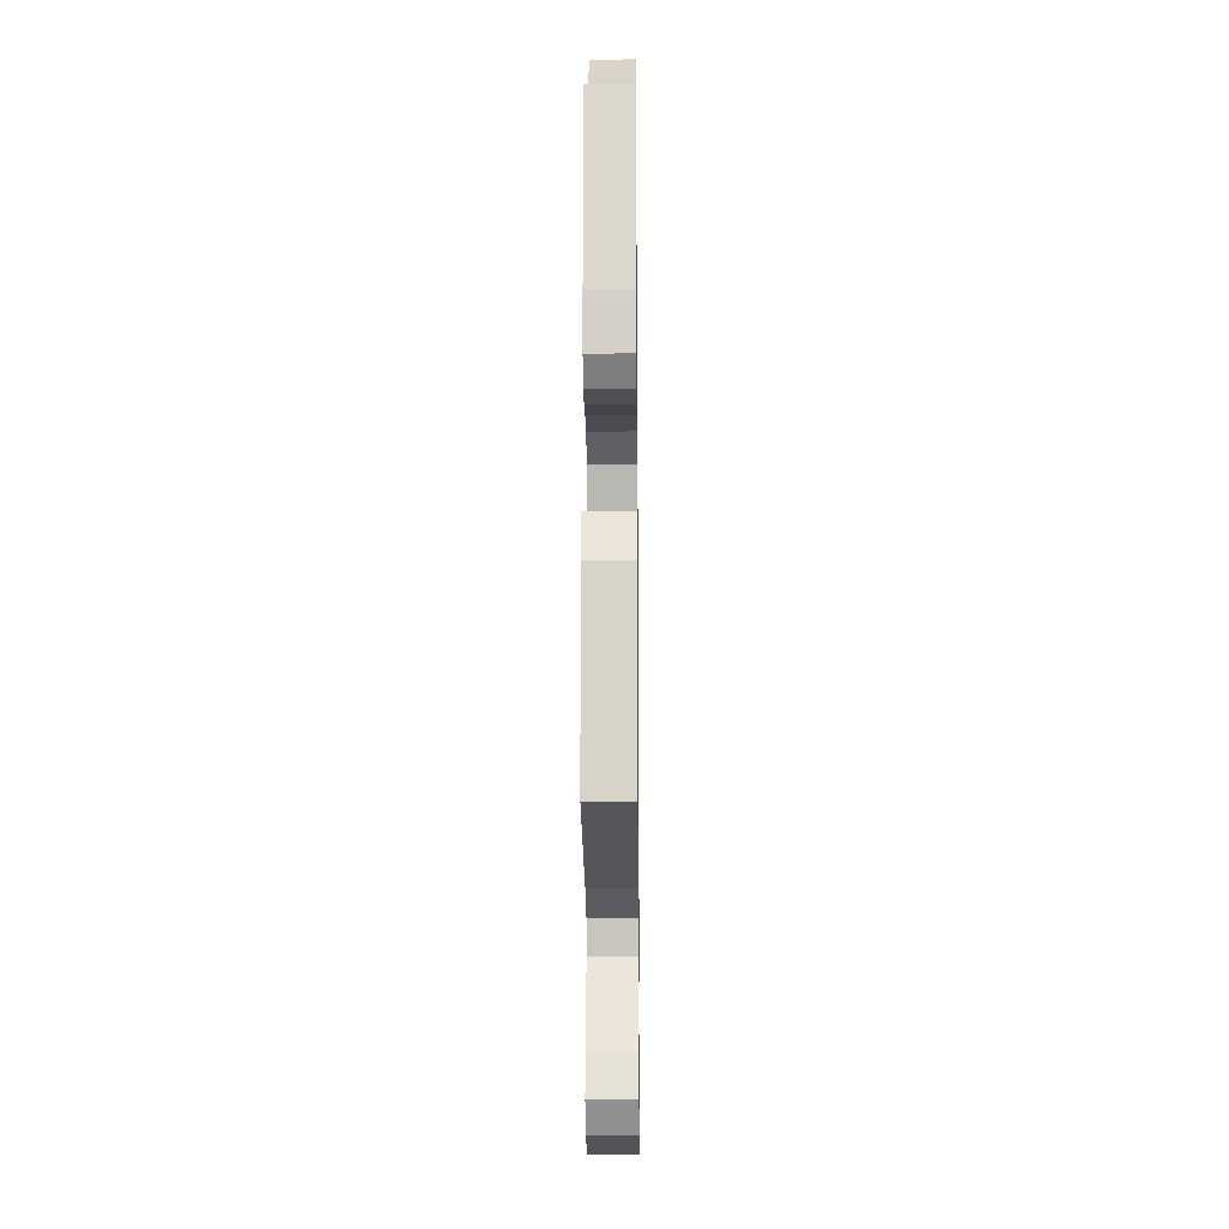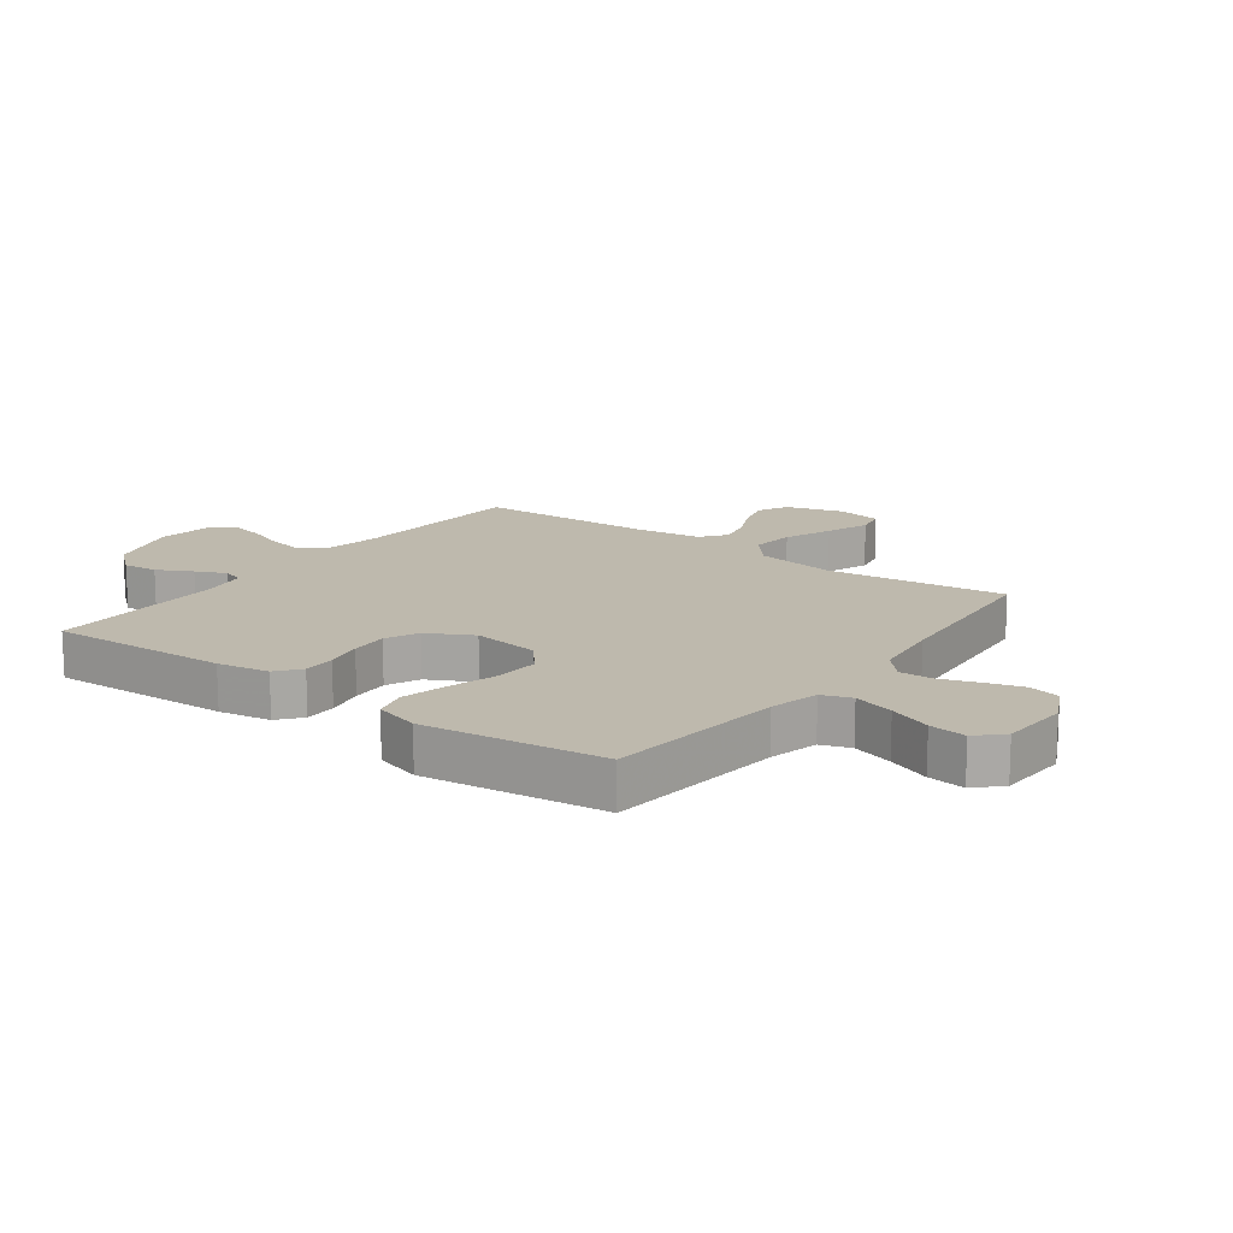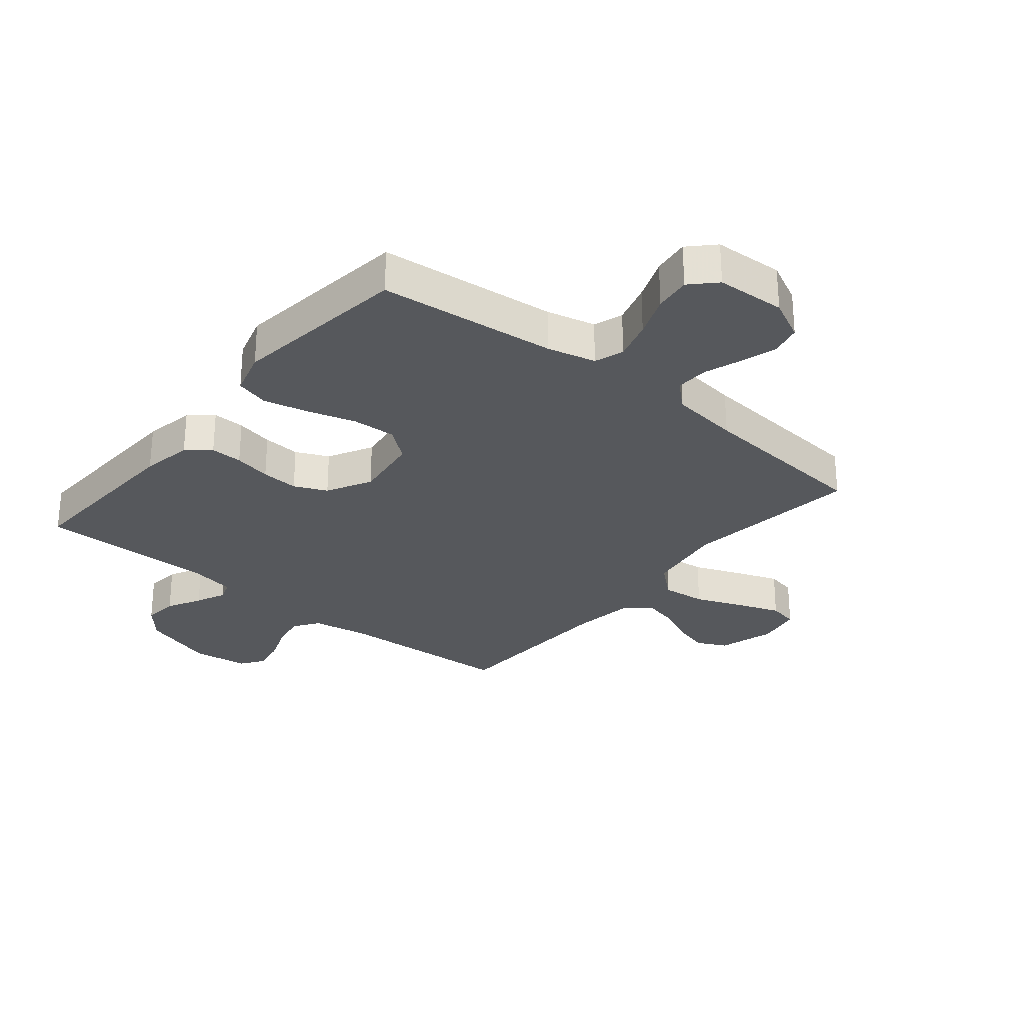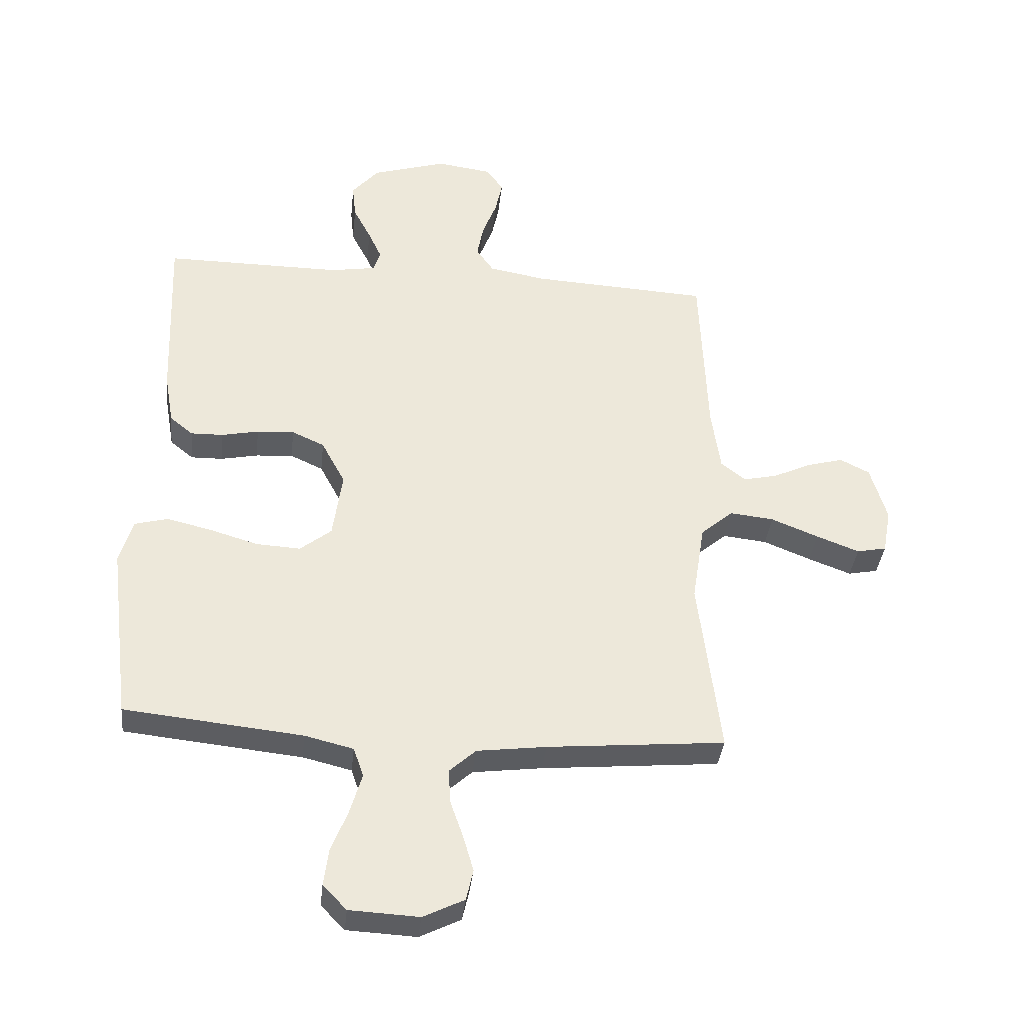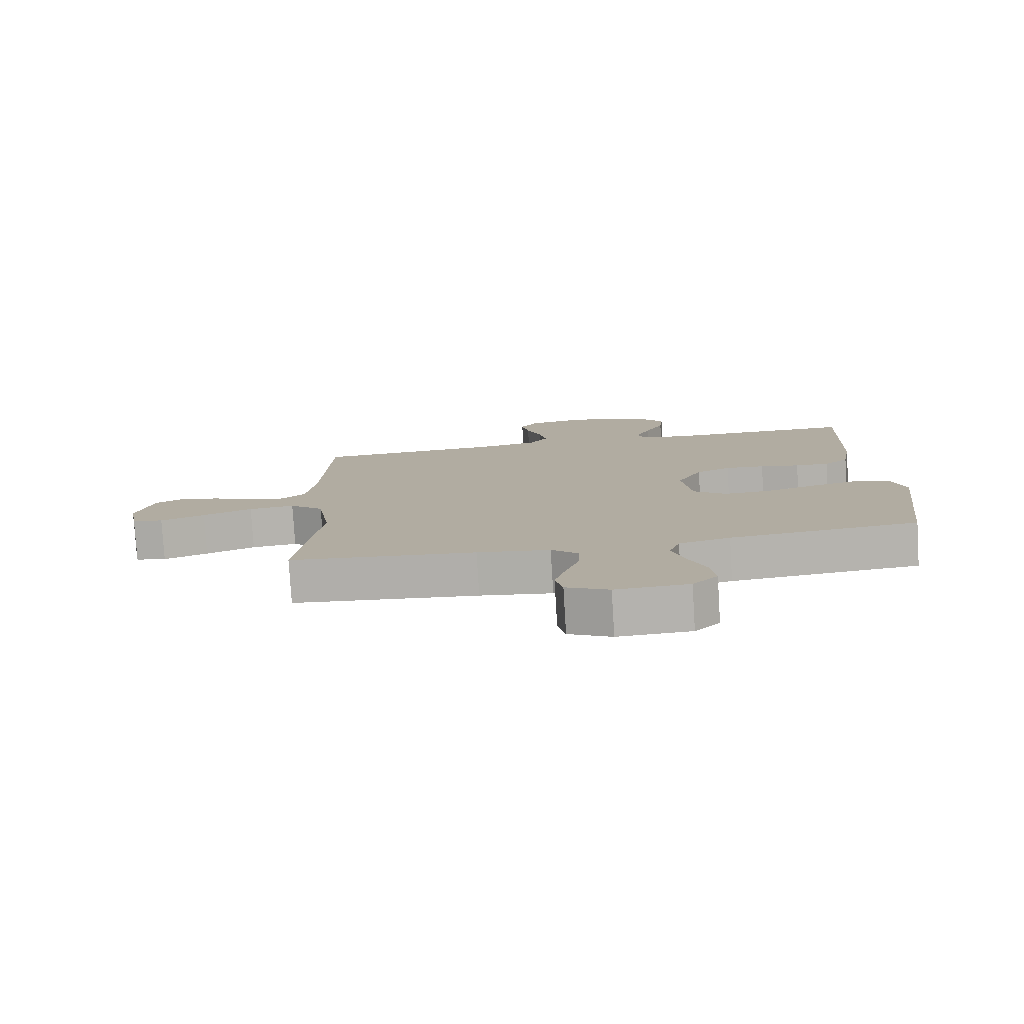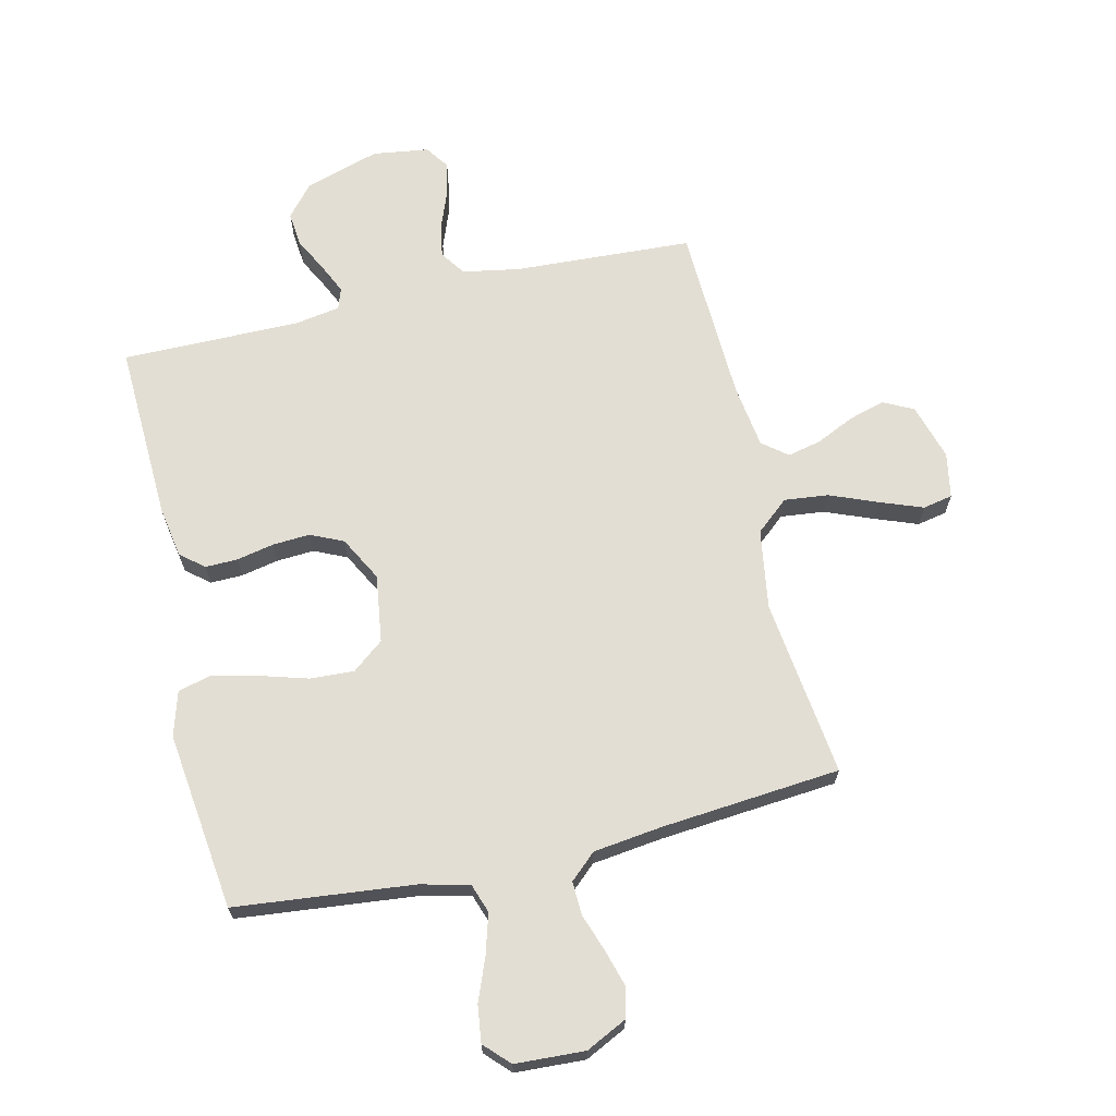
<metadata>
{"format":"obj","ext":"obj","renderer":"f3d","projection":"perspective","resolution":1024,"background":"white","views":[{"elev":-20.1,"azim":90.6,"up":"+Z"},{"elev":15.2,"azim":126.5,"up":"+Y"},{"elev":-28.3,"azim":140.5,"up":"+Y"},{"elev":-36.6,"azim":173.9,"up":"+Z"},{"elev":-79.2,"azim":3.5,"up":"+Z"},{"elev":67.3,"azim":166.9,"up":"+Y"}]}
</metadata>
<code>
v -0.5 0.07 -0.5
v -0.463 0.07 -0.2
v -0.484 0.07 -0.066
v -0.539 0.07 -0.019
v -0.613 0.07 -0.027
v -0.693 0.07 -0.059
v -0.765 0.07 -0.086
v -0.815 0.07 -0.076
v -0.829 0.07 0
v -0.801 0.07 0.095
v -0.751 0.07 0.12
v -0.69 0.07 0.103
v -0.626 0.07 0.073
v -0.569 0.07 0.06
v -0.527 0.07 0.093
v -0.512 0.07 0.2
v -0.5 0.07 0.5
v -0.2 0.07 0.516
v -0.104 0.07 0.533
v -0.075 0.07 0.575
v -0.086 0.07 0.633
v -0.11 0.07 0.696
v -0.122 0.07 0.752
v -0.094 0.07 0.792
v 0 0.07 0.805
v 0.126 0.07 0.766
v 0.171 0.07 0.713
v 0.165 0.07 0.655
v 0.135 0.07 0.597
v 0.112 0.07 0.547
v 0.124 0.07 0.512
v 0.2 0.07 0.499
v 0.5 0.07 0.5
v 0.488 0.07 0.2
v 0.473 0.07 0.114
v 0.434 0.07 0.082
v 0.38 0.07 0.083
v 0.317 0.07 0.096
v 0.254 0.07 0.1
v 0.199 0.07 0.075
v 0.159 0.07 0
v 0.175 0.07 -0.114
v 0.228 0.07 -0.156
v 0.302 0.07 -0.152
v 0.383 0.07 -0.128
v 0.459 0.07 -0.11
v 0.515 0.07 -0.125
v 0.537 0.07 -0.2
v 0.5 0.07 -0.5
v 0.2 0.07 -0.531
v 0.118 0.07 -0.551
v 0.101 0.07 -0.6
v 0.121 0.07 -0.668
v 0.149 0.07 -0.739
v 0.157 0.07 -0.801
v 0.117 0.07 -0.842
v 0 0.07 -0.848
v -0.069 0.07 -0.814
v -0.081 0.07 -0.762
v -0.063 0.07 -0.701
v -0.041 0.07 -0.638
v -0.039 0.07 -0.582
v -0.083 0.07 -0.542
v -0.2 0.07 -0.527
v -0.5 0 -0.5
v -0.463 0 -0.2
v -0.484 0 -0.066
v -0.539 0 -0.019
v -0.613 0 -0.027
v -0.693 0 -0.059
v -0.765 0 -0.086
v -0.815 0 -0.076
v -0.829 0 0
v -0.801 0 0.095
v -0.751 0 0.12
v -0.69 0 0.103
v -0.626 0 0.073
v -0.569 0 0.06
v -0.527 0 0.093
v -0.512 0 0.2
v -0.5 0 0.5
v -0.2 0 0.516
v -0.104 0 0.533
v -0.075 0 0.575
v -0.086 0 0.633
v -0.11 0 0.696
v -0.122 0 0.752
v -0.094 0 0.792
v 0 0 0.805
v 0.126 0 0.766
v 0.171 0 0.713
v 0.165 0 0.655
v 0.135 0 0.597
v 0.112 0 0.547
v 0.124 0 0.512
v 0.2 0 0.499
v 0.5 0 0.5
v 0.488 0 0.2
v 0.473 0 0.114
v 0.434 0 0.082
v 0.38 0 0.083
v 0.317 0 0.096
v 0.254 0 0.1
v 0.199 0 0.075
v 0.159 0 0
v 0.175 0 -0.114
v 0.228 0 -0.156
v 0.302 0 -0.152
v 0.383 0 -0.128
v 0.459 0 -0.11
v 0.515 0 -0.125
v 0.537 0 -0.2
v 0.5 0 -0.5
v 0.2 0 -0.531
v 0.118 0 -0.551
v 0.101 0 -0.6
v 0.121 0 -0.668
v 0.149 0 -0.739
v 0.157 0 -0.801
v 0.117 0 -0.842
v 0 0 -0.848
v -0.069 0 -0.814
v -0.081 0 -0.762
v -0.063 0 -0.701
v -0.041 0 -0.638
v -0.039 0 -0.582
v -0.083 0 -0.542
v -0.2 0 -0.527
f 59 60 61
f 58 59 61
f 57 58 61
f 56 57 61
f 55 56 61
f 54 55 61
f 53 54 61
f 52 53 61 62
f 51 52 62 63
f 48 49 50
f 47 48 50
f 46 47 50
f 45 46 50
f 44 45 50
f 51 63 64
f 50 51 64
f 44 50 64
f 43 44 64
f 36 37 38
f 35 36 38
f 34 35 38
f 33 34 38
f 32 33 38
f 31 32 38 39
f 30 31 39 40
f 27 28 29
f 26 27 29
f 25 26 29
f 24 25 29
f 23 24 29
f 22 23 29
f 21 22 29
f 20 21 29 30
f 30 40 41
f 20 30 41
f 19 20 41
f 16 17 18
f 19 41 42
f 18 19 42
f 16 18 42
f 15 16 42
f 11 12 13
f 10 11 13
f 9 10 13
f 8 9 13
f 7 8 13
f 6 7 13
f 5 6 13
f 4 5 13 14
f 64 1 2
f 43 64 2
f 42 43 2
f 14 15 42
f 4 14 42
f 3 4 42
f 2 3 42
f 125 124 123
f 125 123 122
f 125 122 121
f 125 121 120
f 125 120 119
f 125 119 118
f 125 118 117
f 126 125 117 116
f 127 126 116 115
f 114 113 112
f 114 112 111
f 114 111 110
f 114 110 109
f 114 109 108
f 128 127 115
f 128 115 114
f 128 114 108
f 128 108 107
f 102 101 100
f 102 100 99
f 102 99 98
f 102 98 97
f 102 97 96
f 103 102 96 95
f 104 103 95 94
f 93 92 91
f 93 91 90
f 93 90 89
f 93 89 88
f 93 88 87
f 93 87 86
f 93 86 85
f 94 93 85 84
f 105 104 94
f 105 94 84
f 105 84 83
f 82 81 80
f 106 105 83
f 106 83 82
f 106 82 80
f 106 80 79
f 77 76 75
f 77 75 74
f 77 74 73
f 77 73 72
f 77 72 71
f 77 71 70
f 77 70 69
f 78 77 69 68
f 66 65 128
f 66 128 107
f 66 107 106
f 106 79 78
f 106 78 68
f 106 68 67
f 106 67 66
f 1 65 66 2
f 2 66 67 3
f 3 67 68 4
f 4 68 69 5
f 5 69 70 6
f 6 70 71 7
f 7 71 72 8
f 8 72 73 9
f 9 73 74 10
f 10 74 75 11
f 11 75 76 12
f 12 76 77 13
f 13 77 78 14
f 14 78 79 15
f 15 79 80 16
f 16 80 81 17
f 17 81 82 18
f 18 82 83 19
f 19 83 84 20
f 20 84 85 21
f 21 85 86 22
f 22 86 87 23
f 23 87 88 24
f 24 88 89 25
f 25 89 90 26
f 26 90 91 27
f 27 91 92 28
f 28 92 93 29
f 29 93 94 30
f 30 94 95 31
f 31 95 96 32
f 32 96 97 33
f 33 97 98 34
f 34 98 99 35
f 35 99 100 36
f 36 100 101 37
f 37 101 102 38
f 38 102 103 39
f 39 103 104 40
f 40 104 105 41
f 41 105 106 42
f 42 106 107 43
f 43 107 108 44
f 44 108 109 45
f 45 109 110 46
f 46 110 111 47
f 47 111 112 48
f 48 112 113 49
f 49 113 114 50
f 50 114 115 51
f 51 115 116 52
f 52 116 117 53
f 53 117 118 54
f 54 118 119 55
f 55 119 120 56
f 56 120 121 57
f 57 121 122 58
f 58 122 123 59
f 59 123 124 60
f 60 124 125 61
f 61 125 126 62
f 62 126 127 63
f 63 127 128 64
f 64 128 65 1

</code>
